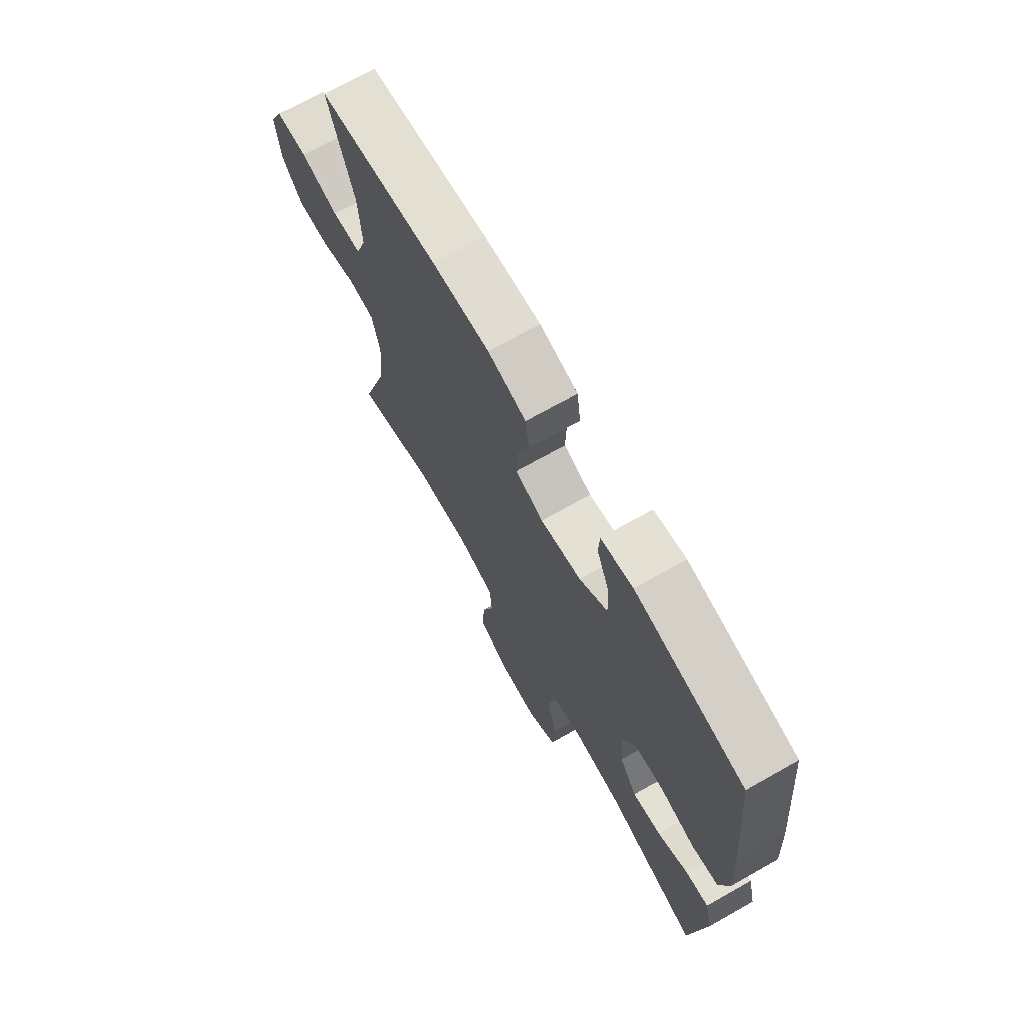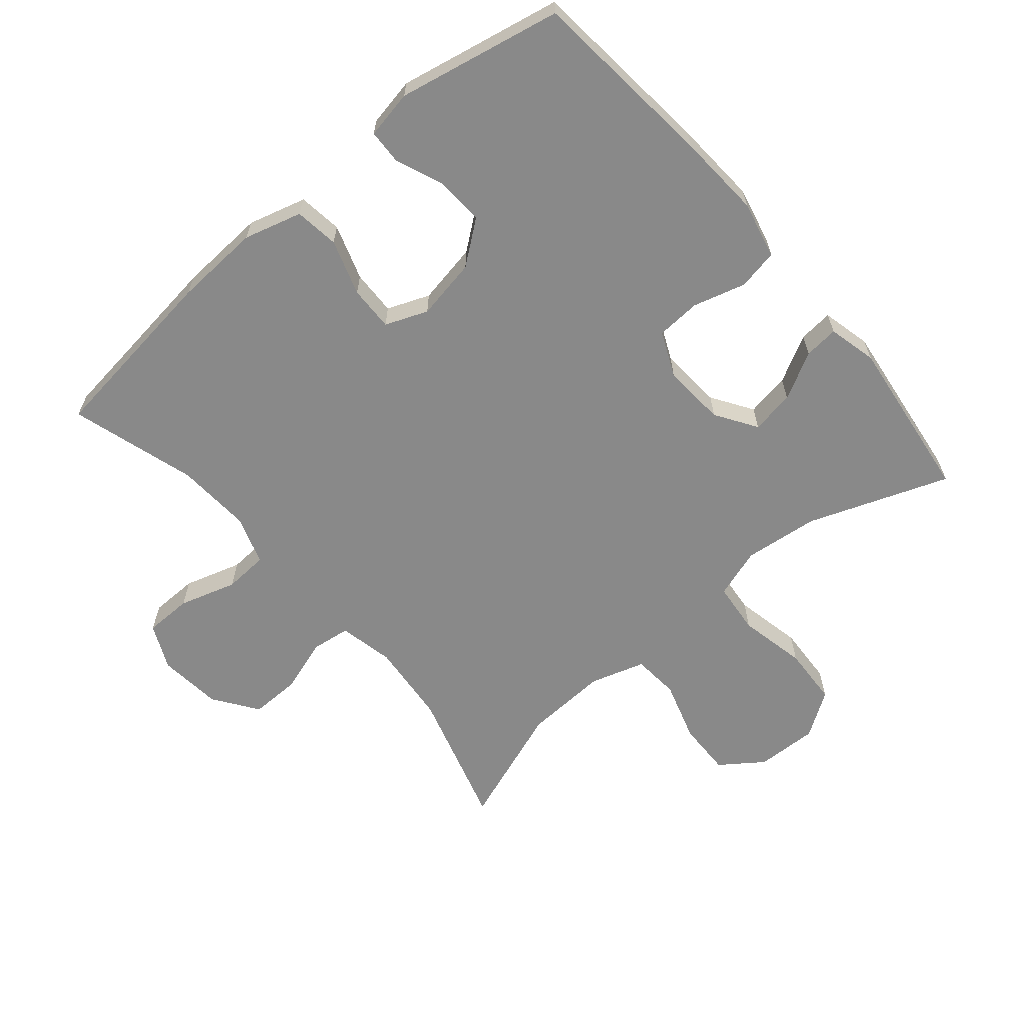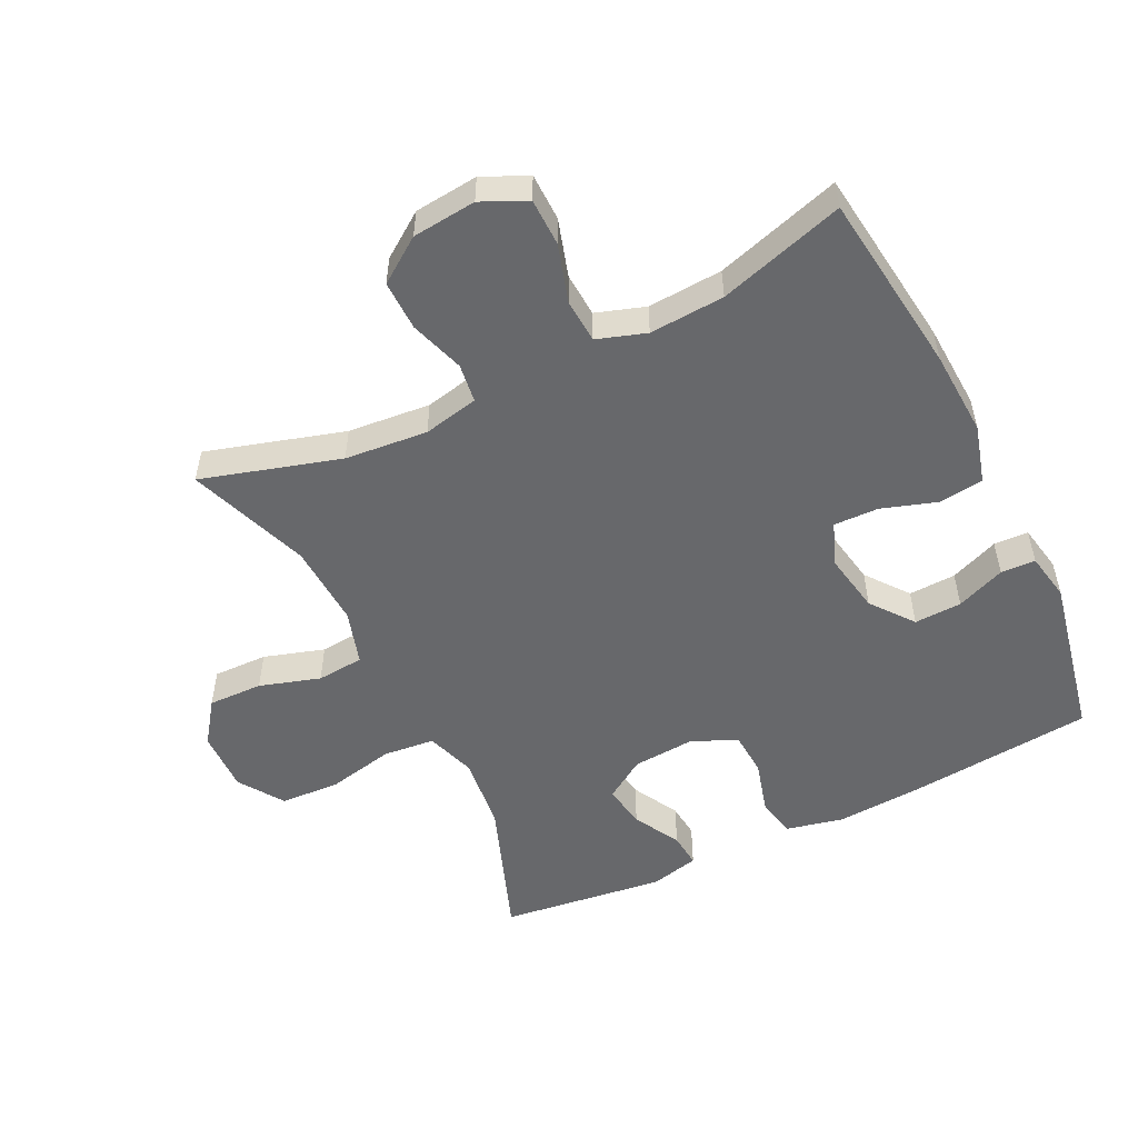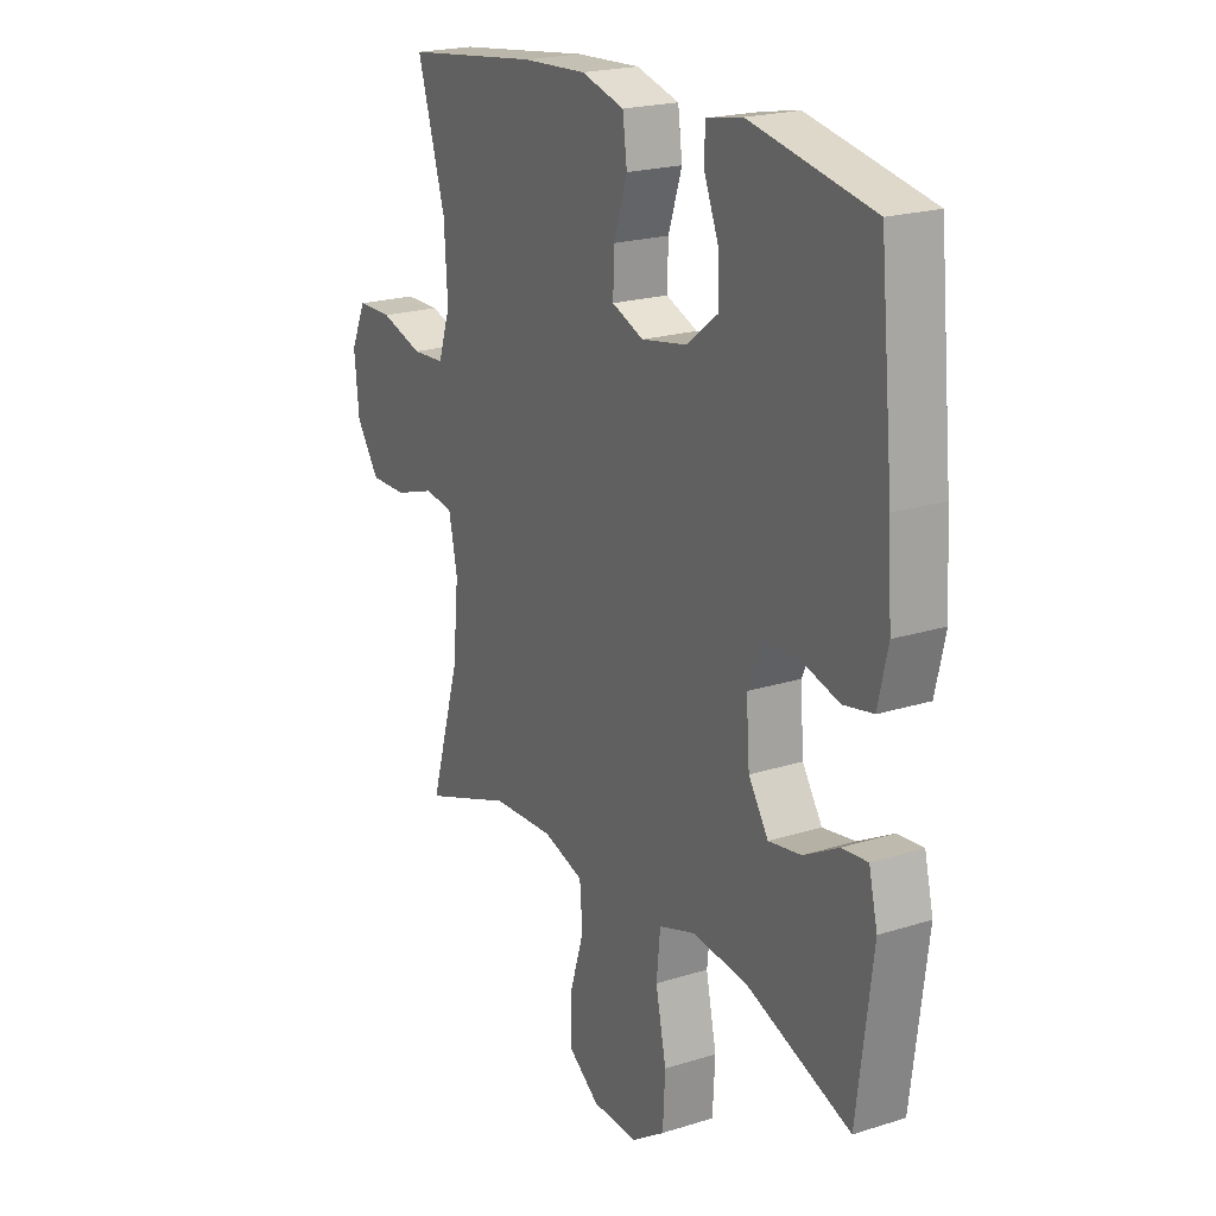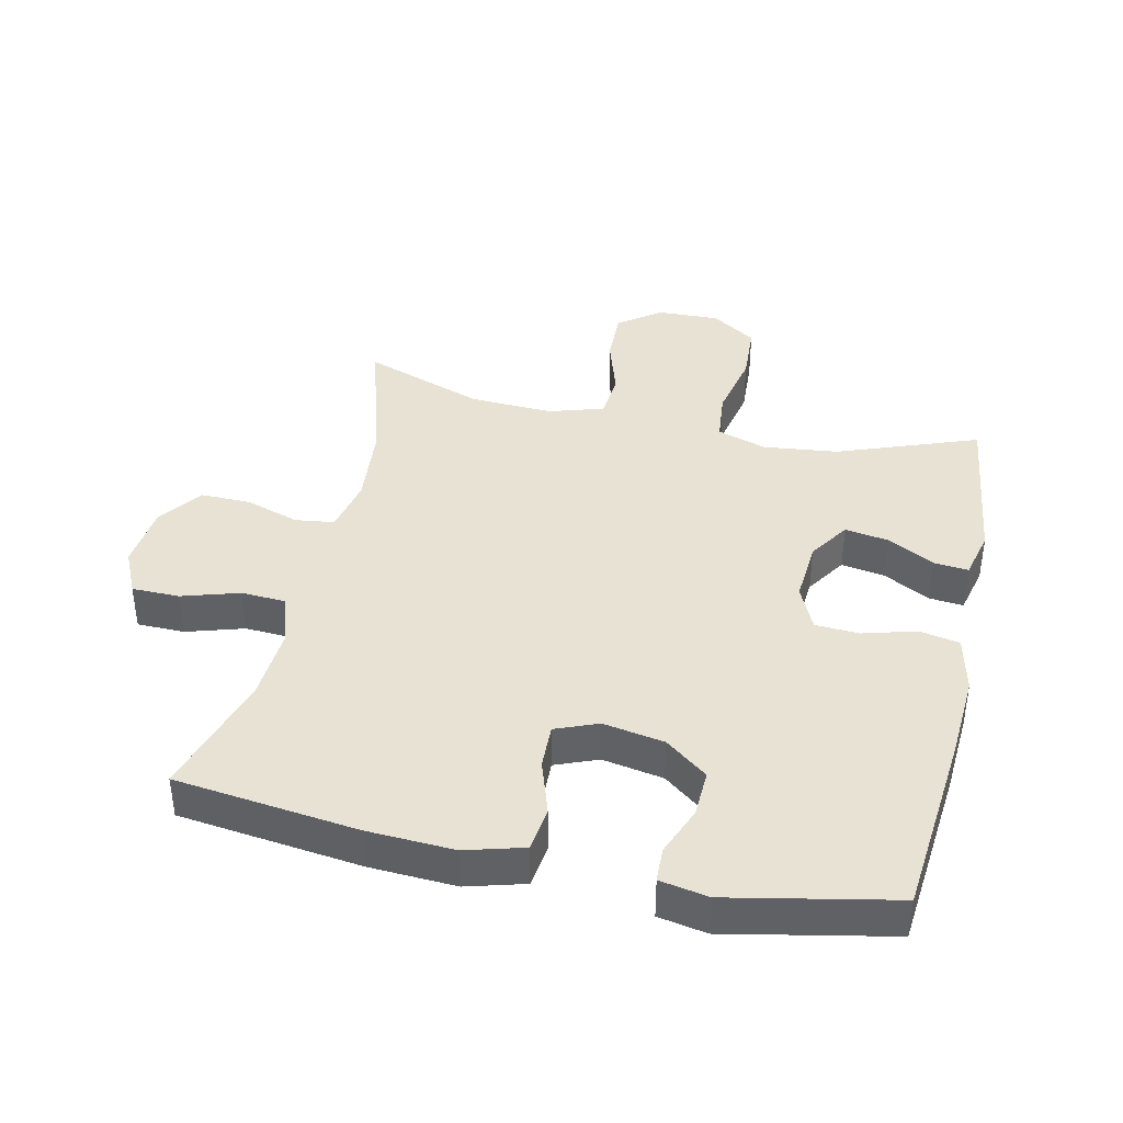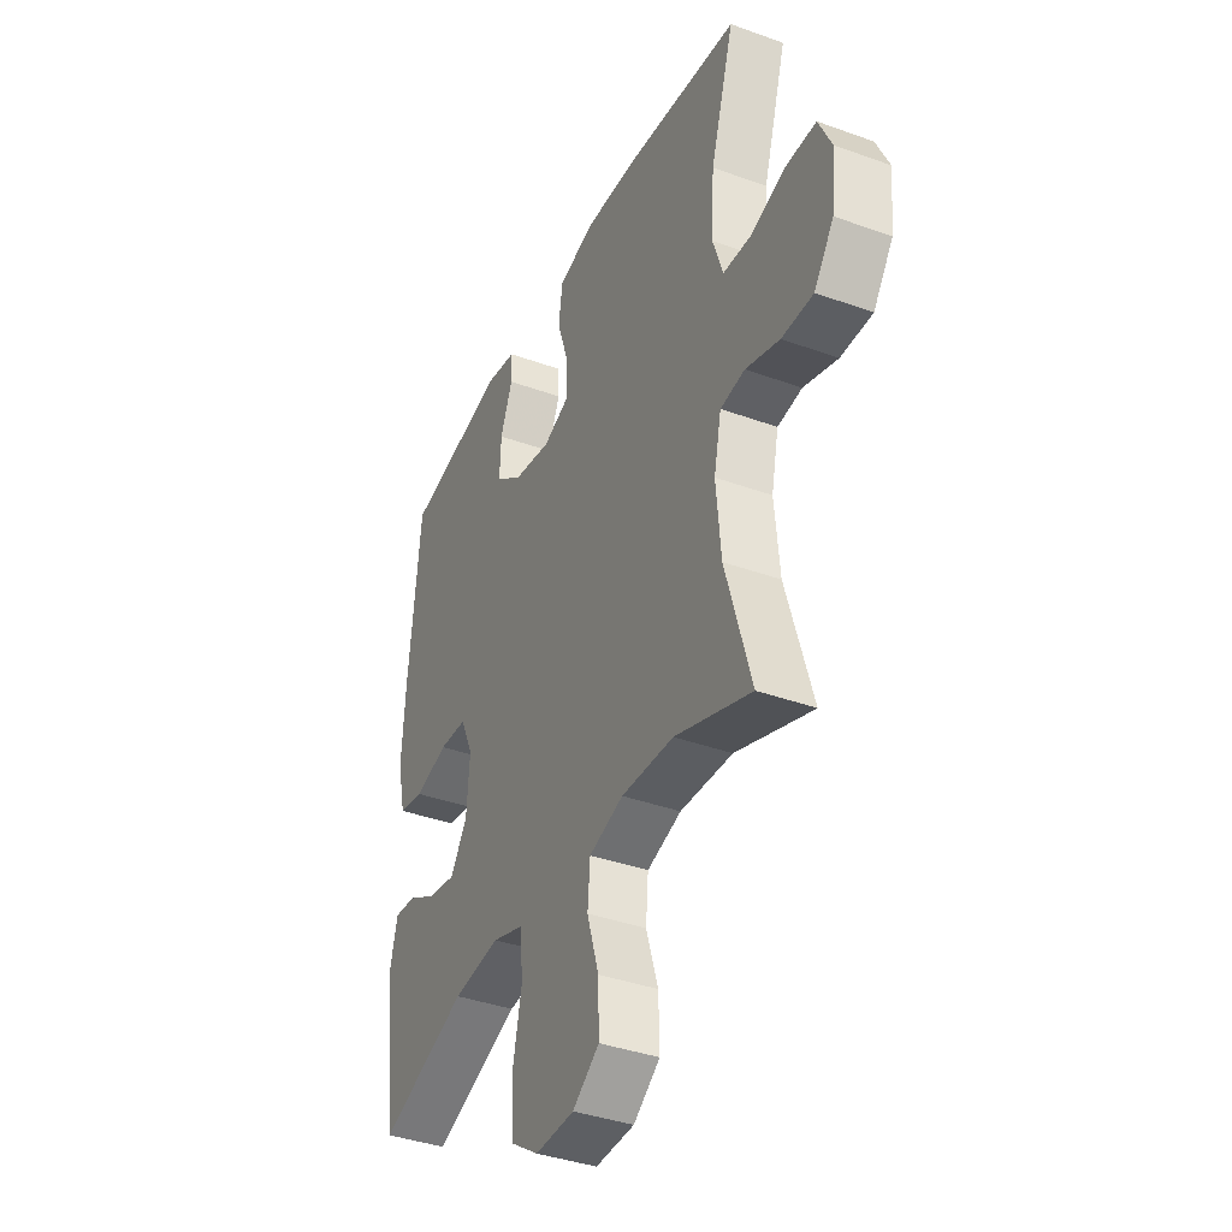
<metadata>
{"format":"obj","ext":"obj","renderer":"f3d","projection":"perspective","resolution":1024,"background":"white","views":[{"elev":71.1,"azim":60.6,"up":"+Z"},{"elev":-63.2,"azim":40.3,"up":"+Y"},{"elev":-52.5,"azim":-63.8,"up":"+Y"},{"elev":20.9,"azim":60.5,"up":"+Z"},{"elev":39.9,"azim":12.5,"up":"+Y"},{"elev":-38.4,"azim":-114.6,"up":"+Z"}]}
</metadata>
<code>
v 0.5 0.07 0.5
v 0.528 0.07 0.212
v 0.536 0.07 0.082
v 0.516 0.07 -0.006
v 0.454 0.07 -0.018
v 0.373 0.07 0.005
v 0.305 0.07 0.001
v 0.274 0.07 -0.068
v 0.281 0.07 -0.164
v 0.322 0.07 -0.227
v 0.389 0.07 -0.216
v 0.461 0.07 -0.177
v 0.514 0.07 -0.172
v 0.532 0.07 -0.247
v 0.5 0.07 -0.5
v 0.285 0.07 -0.42
v 0.17 0.07 -0.407
v 0.094 0.07 -0.432
v 0.086 0.07 -0.511
v 0.108 0.07 -0.615
v 0.103 0.07 -0.706
v 0.034 0.07 -0.752
v -0.061 0.07 -0.749
v -0.126 0.07 -0.702
v -0.124 0.07 -0.618
v -0.095 0.07 -0.525
v -0.101 0.07 -0.453
v -0.185 0.07 -0.427
v -0.313 0.07 -0.433
v -0.5 0.07 -0.5
v -0.437 0.07 -0.288
v -0.425 0.07 -0.161
v -0.443 0.07 -0.076
v -0.503 0.07 -0.068
v -0.586 0.07 -0.095
v -0.663 0.07 -0.096
v -0.711 0.07 -0.028
v -0.721 0.07 0.07
v -0.689 0.07 0.139
v -0.616 0.07 0.14
v -0.528 0.07 0.113
v -0.46 0.07 0.117
v -0.435 0.07 0.192
v -0.442 0.07 0.307
v -0.5 0.07 0.5
v -0.22 0.07 0.535
v -0.087 0.07 0.542
v 0.002 0.07 0.517
v 0.011 0.07 0.449
v -0.017 0.07 0.364
v -0.019 0.07 0.295
v 0.046 0.07 0.269
v 0.14 0.07 0.286
v 0.205 0.07 0.336
v 0.202 0.07 0.409
v 0.172 0.07 0.484
v 0.174 0.07 0.537
v 0.248 0.07 0.551
v 0.5 0 0.5
v 0.528 0 0.212
v 0.536 0 0.082
v 0.516 0 -0.006
v 0.454 0 -0.018
v 0.373 0 0.005
v 0.305 0 0.001
v 0.274 0 -0.068
v 0.281 0 -0.164
v 0.322 0 -0.227
v 0.389 0 -0.216
v 0.461 0 -0.177
v 0.514 0 -0.172
v 0.532 0 -0.247
v 0.5 0 -0.5
v 0.285 0 -0.42
v 0.17 0 -0.407
v 0.094 0 -0.432
v 0.086 0 -0.511
v 0.108 0 -0.615
v 0.103 0 -0.706
v 0.034 0 -0.752
v -0.061 0 -0.749
v -0.126 0 -0.702
v -0.124 0 -0.618
v -0.095 0 -0.525
v -0.101 0 -0.453
v -0.185 0 -0.427
v -0.313 0 -0.433
v -0.5 0 -0.5
v -0.437 0 -0.288
v -0.425 0 -0.161
v -0.443 0 -0.076
v -0.503 0 -0.068
v -0.586 0 -0.095
v -0.663 0 -0.096
v -0.711 0 -0.028
v -0.721 0 0.07
v -0.689 0 0.139
v -0.616 0 0.14
v -0.528 0 0.113
v -0.46 0 0.117
v -0.435 0 0.192
v -0.442 0 0.307
v -0.5 0 0.5
v -0.22 0 0.535
v -0.087 0 0.542
v 0.002 0 0.517
v 0.011 0 0.449
v -0.017 0 0.364
v -0.019 0 0.295
v 0.046 0 0.269
v 0.14 0 0.286
v 0.205 0 0.336
v 0.202 0 0.409
v 0.172 0 0.484
v 0.174 0 0.537
v 0.248 0 0.551
f 55 56 57 58
f 54 55 58 1
f 53 54 1 2
f 52 53 2 3
f 47 48 49 50
f 47 50 51
f 44 45 46 47
f 43 44 47 51
f 42 43 51 52
f 38 39 40 41
f 38 41 42
f 37 38 42
f 34 35 36 37
f 33 34 37 42
f 32 33 42 52
f 29 30 31
f 28 29 31 32
f 27 28 32 52
f 23 24 25 26
f 19 20 21 22
f 18 19 22 23
f 13 14 15 16
f 11 12 13 16
f 10 11 16 17
f 9 10 17 18
f 3 4 5 6
f 3 6 7
f 52 3 7
f 27 52 7 8
f 18 23 26 27
f 8 9 18 27
f 116 115 114 113
f 59 116 113 112
f 60 59 112 111
f 61 60 111 110
f 108 107 106 105
f 109 108 105
f 105 104 103 102
f 109 105 102 101
f 110 109 101 100
f 99 98 97 96
f 100 99 96
f 100 96 95
f 95 94 93 92
f 100 95 92 91
f 110 100 91 90
f 89 88 87
f 90 89 87 86
f 110 90 86 85
f 84 83 82 81
f 80 79 78 77
f 81 80 77 76
f 74 73 72 71
f 74 71 70 69
f 75 74 69 68
f 76 75 68 67
f 64 63 62 61
f 65 64 61
f 65 61 110
f 66 65 110 85
f 85 84 81 76
f 85 76 67 66
f 1 59 60 2
f 2 60 61 3
f 3 61 62 4
f 4 62 63 5
f 5 63 64 6
f 6 64 65 7
f 7 65 66 8
f 8 66 67 9
f 9 67 68 10
f 10 68 69 11
f 11 69 70 12
f 12 70 71 13
f 13 71 72 14
f 14 72 73 15
f 15 73 74 16
f 16 74 75 17
f 17 75 76 18
f 18 76 77 19
f 19 77 78 20
f 20 78 79 21
f 21 79 80 22
f 22 80 81 23
f 23 81 82 24
f 24 82 83 25
f 25 83 84 26
f 26 84 85 27
f 27 85 86 28
f 28 86 87 29
f 29 87 88 30
f 30 88 89 31
f 31 89 90 32
f 32 90 91 33
f 33 91 92 34
f 34 92 93 35
f 35 93 94 36
f 36 94 95 37
f 37 95 96 38
f 38 96 97 39
f 39 97 98 40
f 40 98 99 41
f 41 99 100 42
f 42 100 101 43
f 43 101 102 44
f 44 102 103 45
f 45 103 104 46
f 46 104 105 47
f 47 105 106 48
f 48 106 107 49
f 49 107 108 50
f 50 108 109 51
f 51 109 110 52
f 52 110 111 53
f 53 111 112 54
f 54 112 113 55
f 55 113 114 56
f 56 114 115 57
f 57 115 116 58
f 58 116 59 1

</code>
